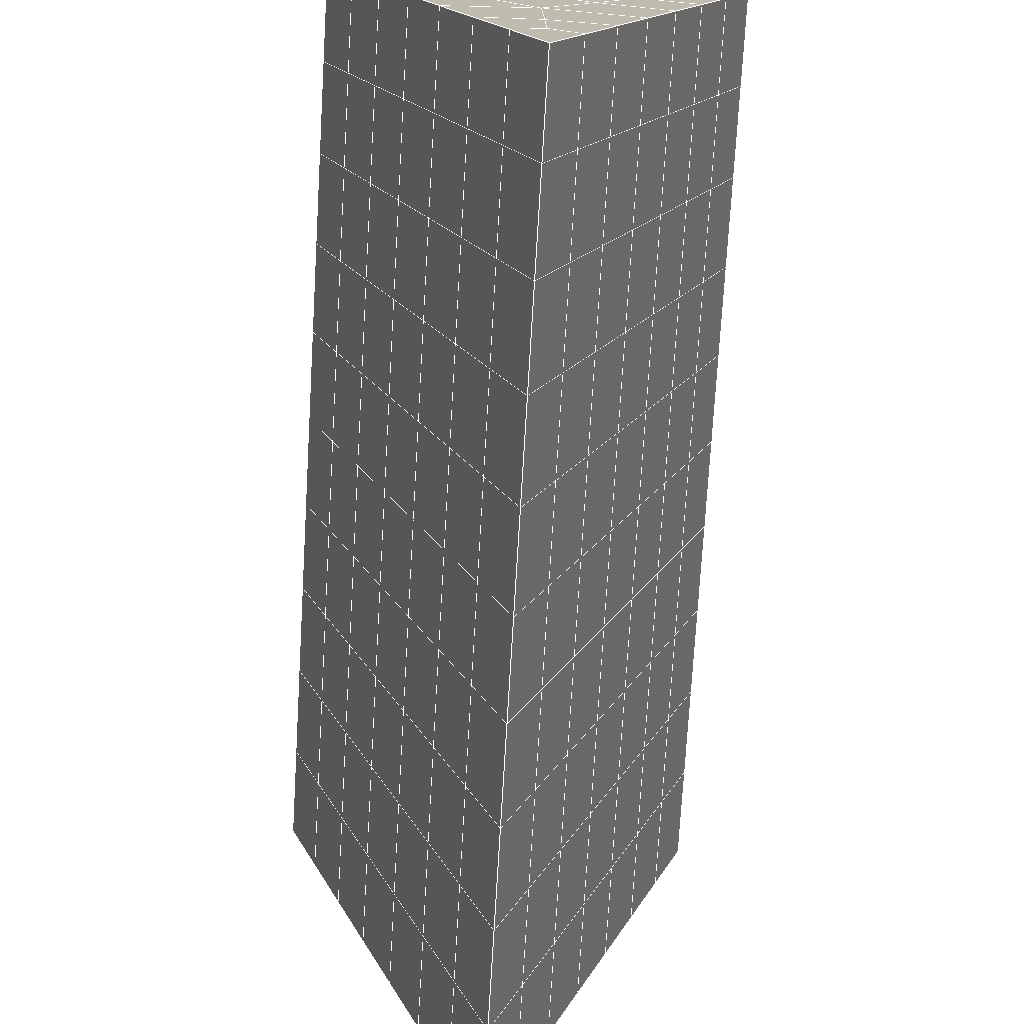
<metadata>
{"format":"obj","ext":"obj","renderer":"f3d","projection":"perspective","resolution":1024,"background":"white","views":[{"elev":-70.3,"azim":176.6,"up":"+Y"}]}
</metadata>
<code>
v 49 9.357 20.7
v 51 9.357 20.7
v 50.89 7.414 20.57
v 49.04 7.101 20.55
v 49 9.203 22.9
v 51 9.203 22.9
v 49 9.05 25.09
v 51 9.05 25.09
v 49 8.896 27.29
v 51 8.896 27.29
v 49 8.743 29.48
v 51 8.743 29.48
v 49 8.589 31.68
v 51 8.589 31.68
v 49 8.436 33.87
v 51 8.436 33.87
v 49 8.282 36.07
v 51 8.283 36.06
v 49 8.129 38.26
v 51 8.129 38.26
v 49 7.976 40.45
v 51 7.975 40.45
v 49 7.822 42.65
v 51 7.822 42.65
v 48.58 5.66 42.5
v 50.89 5.495 42.49
v 48.54 3.673 42.36
v 50.12 3.761 42.36
v 49.04 1.464 42.2
v 51.12 2.141 42.25
v 49.84 -0.2038 42.09
v 51.02 -0.221 42.09
v 49.96 -1.685 41.98
v 50.69 -2.195 41.95
v 49.26 -2.262 41.94
v 49.99 -3.866 41.83
v 48.57 -2.866 41.9
v 49.29 -5.004 41.75
v 48.57 -2.712 39.71
v 49.29 -4.85 39.56
v 48.57 -2.559 37.51
v 49.29 -4.697 37.36
v 48.57 -2.406 35.32
v 49.29 -4.543 35.17
v 48.57 -2.252 33.12
v 49.29 -4.39 32.97
v 48.57 -2.099 30.93
v 49.29 -4.236 30.78
v 48.57 -1.945 28.73
v 49.29 -4.083 28.58
v 48.57 -1.792 26.54
v 49.29 -3.929 26.39
v 48.57 -1.638 24.34
v 49.29 -3.776 24.19
v 48.57 -1.485 22.15
v 49.29 -3.623 22
v 48.57 -1.331 19.95
v 49.29 -3.469 19.81
v 50.01 -0.9597 19.98
v 50 -2.848 19.85
v 51.43 -1.331 19.95
v 50.71 -3.469 19.81
v 51.43 -1.485 22.15
v 50.71 -3.622 22
v 51.43 -1.638 24.34
v 50.71 -3.776 24.19
v 51.43 -1.792 26.54
v 50.71 -3.929 26.39
v 51.43 -1.945 28.73
v 50.71 -4.083 28.58
v 51.43 -2.099 30.93
v 50.71 -4.236 30.78
v 51.43 -2.252 33.12
v 50.71 -4.39 32.97
v 51.43 -2.406 35.32
v 50.71 -4.543 35.17
v 51.43 -2.559 37.51
v 50.71 -4.697 37.36
v 51.43 -2.713 39.71
v 50.71 -4.85 39.56
v 51.43 -2.866 41.9
v 50.71 -5.004 41.75
v 52.14 -0.7284 42.05
v 52.14 -0.5751 39.86
v 52.14 -0.4217 37.66
v 52.14 -0.2681 35.47
v 52.14 -0.1144 33.27
v 52.14 0.03901 31.08
v 52.14 0.1924 28.88
v 52.14 0.3456 26.69
v 52.14 0.4993 24.49
v 52.14 0.6528 22.3
v 52.14 0.8061 20.1
v 50.04 1.666 20.16
v 47.86 0.8063 20.1
v 47.86 0.6525 22.3
v 47.86 0.4993 24.49
v 47.86 0.346 26.69
v 47.86 0.1926 28.88
v 47.86 0.0389 31.08
v 47.86 -0.1147 33.27
v 47.86 -0.2681 35.47
v 47.86 -0.4215 37.66
v 47.86 -0.5751 39.86
v 47.86 -0.7282 42.05
v 48.84 -0.4257 42.07
v 50 -7.141 41.6
v 50 -6.987 39.41
v 50 -6.835 37.21
v 50 -6.681 35.02
v 50 -6.528 32.82
v 50 -6.374 30.63
v 50 -6.22 28.43
v 50 -6.067 26.24
v 50 -5.914 24.05
v 50 -5.76 21.85
v 50 -5.607 19.66
v 51.49 3.68 20.31
v 52.86 2.944 20.25
v 52.19 5.402 20.43
v 53.57 5.081 20.4
v 52.62 7.382 20.56
v 54.29 7.219 20.55
v 53 9.356 20.7
v 55 9.357 20.7
v 53 9.203 22.9
v 55 9.203 22.9
v 53 9.05 25.09
v 55 9.05 25.09
v 53 8.896 27.29
v 55 8.897 27.29
v 53 8.743 29.48
v 55 8.743 29.48
v 53 8.59 31.68
v 55 8.59 31.68
v 53 8.436 33.87
v 55 8.436 33.87
v 53 8.282 36.06
v 55 8.283 36.06
v 53 8.129 38.26
v 55 8.129 38.26
v 53 7.976 40.45
v 55 7.976 40.45
v 53 7.822 42.65
v 55 7.822 42.65
v 52.76 5.87 42.51
v 54.29 5.685 42.5
v 52.24 4.133 42.39
v 53.57 3.547 42.35
v 52.86 1.409 42.2
v 47.14 1.409 42.2
v 46.43 3.547 42.35
v 45.71 5.684 42.5
v 47 7.822 42.65
v 47 7.975 40.45
v 47 8.129 38.26
v 47 8.282 36.07
v 47 8.436 33.87
v 47 8.589 31.68
v 47 8.743 29.48
v 47 8.896 27.29
v 47 9.05 25.09
v 47 9.203 22.9
v 47 9.357 20.7
v 47.23 7.427 20.57
v 48.83 3.868 20.32
v 50.46 5.343 20.42
v 47.14 2.944 20.25
v 47.14 2.79 22.45
v 47.14 2.637 24.64
v 47.14 2.483 26.84
v 47.14 2.33 29.03
v 47.14 2.176 31.23
v 47.14 2.023 33.42
v 47.14 1.869 35.62
v 47.14 1.716 37.81
v 47.14 1.562 40.01
v 52.86 2.79 22.45
v 52.86 2.637 24.64
v 52.86 2.483 26.84
v 52.86 2.33 29.03
v 52.86 2.176 31.23
v 52.86 2.023 33.42
v 52.86 1.87 35.62
v 52.86 1.716 37.81
v 52.86 1.562 40.01
v 53.57 3.7 40.16
v 53.57 3.854 37.96
v 53.57 4.007 35.77
v 53.57 4.161 33.57
v 53.57 4.314 31.38
v 53.57 4.468 29.18
v 53.57 4.621 26.99
v 53.57 4.774 24.79
v 53.57 4.928 22.6
v 54.29 5.838 40.3
v 54.29 5.992 38.11
v 54.29 6.145 35.92
v 54.29 6.298 33.72
v 54.29 6.452 31.53
v 54.29 6.605 29.33
v 54.29 6.758 27.14
v 54.29 6.912 24.94
v 54.29 7.065 22.75
v 47.79 5.736 20.45
v 46.43 5.081 20.4
v 46.43 4.928 22.6
v 46.43 4.775 24.79
v 46.43 4.621 26.99
v 46.43 4.468 29.18
v 46.43 4.314 31.38
v 46.43 4.161 33.57
v 46.43 4.007 35.77
v 46.43 3.854 37.96
v 46.43 3.7 40.16
v 45.71 7.219 20.55
v 45.71 7.065 22.75
v 45.71 6.912 24.94
v 45.71 6.759 27.14
v 45.71 6.605 29.33
v 45.71 6.452 31.53
v 45.71 6.299 33.72
v 45.71 6.145 35.92
v 45.71 5.992 38.11
v 45.71 5.838 40.3
v 45 9.357 20.7
v 45 9.203 22.9
v 45 9.05 25.09
v 45 8.896 27.29
v 45 8.743 29.48
v 45 8.589 31.68
v 45 8.436 33.87
v 45 8.282 36.07
v 45 8.129 38.26
v 45 7.976 40.45
v 45 7.822 42.65
v 49.96 -1.685 41.98
v 49.84 -0.2038 42.09
v 49.04 1.464 42.2
v 47.14 1.409 42.2
v 47.14 1.562 40.01
v 47.86 -0.5751 39.86
v 48.57 -2.712 39.71
v 49.29 -4.85 39.56
v 49.29 -5.004 41.75
v 50 -7.141 41.6
v 50.71 -5.004 41.75
v 50.71 -4.85 39.56
v 51.43 -2.713 39.71
v 51.43 -2.866 41.9
v 52.14 -0.7284 42.05
v 51.02 -0.221 42.09
v 51.12 2.141 42.25
v 48.84 -0.4257 42.07
v 47.86 -0.7282 42.05
v 48.57 -2.866 41.9
v 49.99 -3.866 41.83
v 50.69 -2.195 41.95
v 49.26 -2.262 41.94
v 48.57 -2.559 37.51
v 47.86 -0.4215 37.66
v 47.14 1.716 37.81
v 46.43 3.854 37.96
v 46.43 3.7 40.16
v 46.43 3.547 42.35
v 48.54 3.673 42.36
v 52.24 4.133 42.39
v 50.89 5.495 42.49
v 50.12 3.761 42.36
v 52.86 1.409 42.2
v 52.14 -0.5751 39.86
v 51.43 -2.559 37.51
v 50.71 -4.697 37.36
v 50 -6.987 39.41
v 45.71 5.684 42.5
v 45.71 5.838 40.3
v 45.71 5.992 38.11
v 45.71 6.145 35.92
v 46.43 4.007 35.77
v 47.14 1.869 35.62
v 47.86 -0.2681 35.47
v 52.76 5.87 42.51
v 53.57 3.547 42.35
v 53.57 3.7 40.16
v 52.86 1.562 40.01
v 52.86 1.716 37.81
v 52.14 -0.4217 37.66
v 52.14 -0.2681 35.47
v 51.43 -2.406 35.32
v 51.43 -2.252 33.12
v 50.71 -4.39 32.97
v 50.71 -4.543 35.17
v 50 -6.681 35.02
v 50 -6.835 37.21
v 49.29 -4.697 37.36
v 54.29 5.685 42.5
v 53 7.822 42.65
v 51 7.822 42.65
v 48.58 5.66 42.5
v 55 7.822 42.65
v 55 7.976 40.45
v 55 8.129 38.26
v 55 8.283 36.06
v 54.29 6.145 35.92
v 54.29 6.298 33.72
v 53.57 4.161 33.57
v 53.57 4.314 31.38
v 52.86 2.176 31.23
v 52.86 2.33 29.03
v 52.14 0.1924 28.88
v 52.14 0.3456 26.69
v 51.43 -1.792 26.54
v 51.43 -1.638 24.34
v 50.71 -3.776 24.19
v 50.71 -3.929 26.39
v 50 -6.067 26.24
v 50 -6.22 28.43
v 49.29 -4.083 28.58
v 49.29 -4.236 30.78
v 48.57 -2.099 30.93
v 48.57 -2.252 33.12
v 47.86 -0.1147 33.27
v 48.57 -2.406 35.32
v 49.29 -4.39 32.97
v 50 -6.374 30.63
v 50.71 -4.083 28.58
v 51.43 -1.945 28.73
v 52.14 0.03901 31.08
v 52.86 2.023 33.42
v 53.57 4.007 35.77
v 54.29 5.992 38.11
v 53 8.129 38.26
v 53 7.976 40.45
v 54.29 5.838 40.3
v 53.57 3.854 37.96
v 52.86 1.87 35.62
v 52.14 -0.1144 33.27
v 51.43 -2.099 30.93
v 50.71 -4.236 30.78
v 50 -6.528 32.82
v 49.29 -4.543 35.17
v 51 7.975 40.45
v 49 7.822 42.65
v 45 7.822 42.65
v 45 7.976 40.45
v 45 8.129 38.26
v 45 8.282 36.07
v 45.71 6.299 33.72
v 46.43 4.161 33.57
v 47.14 2.023 33.42
v 47 7.975 40.45
v 49 7.976 40.45
v 51 8.129 38.26
v 53 8.282 36.06
v 55 8.436 33.87
v 54.29 6.452 31.53
v 53.57 4.468 29.18
v 52.86 2.483 26.84
v 52.14 0.4993 24.49
v 51.43 -1.485 22.15
v 50.71 -3.622 22
v 50 -5.914 24.05
v 49.29 -3.929 26.39
v 48.57 -1.945 28.73
v 47.86 0.0389 31.08
v 47.14 2.176 31.23
v 47.86 0.1926 28.88
v 48.57 -1.792 26.54
v 49.29 -3.776 24.19
v 50 -5.76 21.85
v 50.71 -3.469 19.81
v 51.43 -1.331 19.95
v 52.14 0.6528 22.3
v 52.86 2.637 24.64
v 53.57 4.621 26.99
v 54.29 6.605 29.33
v 55 8.59 31.68
v 53 8.436 33.87
v 51 8.283 36.06
v 49 8.129 38.26
v 47 7.822 42.65
v 50 -5.607 19.66
v 49.29 -3.469 19.81
v 49.29 -3.623 22
v 48.57 -1.485 22.15
v 48.57 -1.638 24.34
v 47.86 0.4993 24.49
v 47.86 0.346 26.69
v 47.14 2.483 26.84
v 47.14 2.33 29.03
v 46.43 4.468 29.18
v 46.43 4.314 31.38
v 50 -2.848 19.85
v 50.01 -0.9597 19.98
v 52.14 0.8061 20.1
v 52.86 2.79 22.45
v 53.57 4.774 24.79
v 54.29 6.758 27.14
v 55 8.743 29.48
v 53 8.59 31.68
v 51 8.436 33.87
v 49 8.282 36.06
v 47 8.129 38.26
v 47 8.282 36.07
v 45 8.436 33.87
v 45.71 6.452 31.53
v 48.57 -1.331 19.95
v 47.86 0.6525 22.3
v 47.14 2.637 24.64
v 46.43 4.621 26.99
v 45.71 6.605 29.33
v 45 8.589 31.68
v 47 8.436 33.87
v 49 8.436 33.87
v 47 8.589 31.68
v 45 8.743 29.48
v 45.71 6.759 27.14
v 46.43 4.775 24.79
v 47.14 2.79 22.45
v 47.86 0.8063 20.1
v 50.04 1.666 20.16
v 52.86 2.944 20.25
v 53.57 4.928 22.6
v 54.29 6.912 24.94
v 55 8.897 27.29
v 53 8.743 29.48
v 51 8.589 31.68
v 49 8.589 31.68
v 47 8.743 29.48
v 45 8.896 27.29
v 45.71 6.912 24.94
v 46.43 4.928 22.6
v 47.14 2.944 20.25
v 51.49 3.68 20.3
v 53.57 5.081 20.4
v 54.29 7.065 22.75
v 55 9.05 25.09
v 53 8.896 27.29
v 51 8.743 29.48
v 49 8.743 29.48
v 47 8.896 27.29
v 45 9.05 25.09
v 45.71 7.065 22.75
v 46.43 5.081 20.4
v 48.83 3.868 20.32
v 55 9.357 20.7
v 53 9.356 20.7
v 52.62 7.382 20.56
v 50.89 7.414 20.57
v 50.46 5.343 20.42
v 52.19 5.402 20.43
v 54.29 7.219 20.55
v 55 9.203 22.9
v 53 9.203 22.9
v 53 9.05 25.09
v 51 9.05 25.09
v 49 9.05 25.09
v 47 9.05 25.09
v 45 9.203 22.9
v 45.71 7.219 20.55
v 47.79 5.736 20.45
v 51 8.896 27.29
v 49 8.896 27.29
v 51 9.203 22.9
v 51 9.357 20.7
v 49 9.203 22.9
v 47 9.203 22.9
v 45 9.357 20.7
v 47.23 7.427 20.57
v 49.04 7.101 20.55
v 49 9.357 20.7
v 47 9.357 20.7
f 1 2 3
f 1 3 4
f 5 6 2
f 5 2 1
f 7 8 6
f 7 6 5
f 9 10 8
f 9 8 7
f 11 12 10
f 11 10 9
f 13 14 12
f 13 12 11
f 15 16 14
f 15 14 13
f 17 18 16
f 17 16 15
f 19 20 18
f 19 18 17
f 21 22 20
f 21 20 19
f 23 24 22
f 23 22 21
f 25 26 24
f 25 24 23
f 27 28 26
f 27 26 25
f 29 30 28
f 29 28 27
f 31 32 30
f 31 30 29
f 33 34 32
f 33 32 31
f 35 36 34
f 35 34 33
f 37 38 36
f 37 36 35
f 39 40 38
f 39 38 37
f 41 42 40
f 41 40 39
f 43 44 42
f 43 42 41
f 45 46 44
f 45 44 43
f 47 48 46
f 47 46 45
f 49 50 48
f 49 48 47
f 51 52 50
f 51 50 49
f 53 54 52
f 53 52 51
f 55 56 54
f 55 54 53
f 57 58 56
f 57 56 55
f 59 60 58
f 59 58 57
f 61 62 60
f 61 60 59
f 63 64 62
f 63 62 61
f 65 66 64
f 65 64 63
f 67 68 66
f 67 66 65
f 69 70 68
f 69 68 67
f 71 72 70
f 71 70 69
f 73 74 72
f 73 72 71
f 75 76 74
f 75 74 73
f 77 78 76
f 77 76 75
f 79 80 78
f 79 78 77
f 81 82 80
f 81 80 79
f 34 36 82
f 34 82 81
f 81 83 32
f 81 32 34
f 79 84 83
f 79 83 81
f 77 85 84
f 77 84 79
f 75 86 85
f 75 85 77
f 73 87 86
f 73 86 75
f 71 88 87
f 71 87 73
f 69 89 88
f 69 88 71
f 67 90 89
f 67 89 69
f 65 91 90
f 65 90 67
f 63 92 91
f 63 91 65
f 61 93 92
f 61 92 63
f 59 94 93
f 59 93 61
f 57 95 94
f 57 94 59
f 55 96 95
f 55 95 57
f 53 97 96
f 53 96 55
f 51 98 97
f 51 97 53
f 49 99 98
f 49 98 51
f 47 100 99
f 47 99 49
f 45 101 100
f 45 100 47
f 43 102 101
f 43 101 45
f 41 103 102
f 41 102 43
f 39 104 103
f 39 103 41
f 37 105 104
f 37 104 39
f 35 106 105
f 35 105 37
f 33 31 106
f 33 106 35
f 107 82 36
f 107 36 38
f 108 80 82
f 108 82 107
f 109 78 80
f 109 80 108
f 110 76 78
f 110 78 109
f 111 74 76
f 111 76 110
f 112 72 74
f 112 74 111
f 113 70 72
f 113 72 112
f 114 68 70
f 114 70 113
f 115 66 68
f 115 68 114
f 116 64 66
f 116 66 115
f 117 62 64
f 117 64 116
f 58 60 62
f 58 62 117
f 116 56 58
f 116 58 117
f 115 54 56
f 115 56 116
f 114 52 54
f 114 54 115
f 113 50 52
f 113 52 114
f 112 48 50
f 112 50 113
f 111 46 48
f 111 48 112
f 110 44 46
f 110 46 111
f 109 42 44
f 109 44 110
f 108 40 42
f 108 42 109
f 107 38 40
f 107 40 108
f 118 119 93
f 118 93 94
f 120 121 119
f 120 119 118
f 122 123 121
f 122 121 120
f 124 125 123
f 124 123 122
f 126 127 125
f 126 125 124
f 128 129 127
f 128 127 126
f 130 131 129
f 130 129 128
f 132 133 131
f 132 131 130
f 134 135 133
f 134 133 132
f 136 137 135
f 136 135 134
f 138 139 137
f 138 137 136
f 140 141 139
f 140 139 138
f 142 143 141
f 142 141 140
f 144 145 143
f 144 143 142
f 146 147 145
f 146 145 144
f 148 149 147
f 148 147 146
f 30 150 149
f 30 149 148
f 32 83 150
f 32 150 30
f 29 151 105
f 29 105 106
f 27 152 151
f 27 151 29
f 25 153 152
f 25 152 27
f 23 154 153
f 23 153 25
f 21 155 154
f 21 154 23
f 19 156 155
f 19 155 21
f 17 157 156
f 17 156 19
f 15 158 157
f 15 157 17
f 13 159 158
f 13 158 15
f 11 160 159
f 11 159 13
f 9 161 160
f 9 160 11
f 7 162 161
f 7 161 9
f 5 163 162
f 5 162 7
f 1 164 163
f 1 163 5
f 4 165 164
f 4 164 1
f 94 166 167
f 94 167 118
f 95 168 166
f 95 166 94
f 96 169 168
f 96 168 95
f 97 170 169
f 97 169 96
f 98 171 170
f 98 170 97
f 99 172 171
f 99 171 98
f 100 173 172
f 100 172 99
f 101 174 173
f 101 173 100
f 102 175 174
f 102 174 101
f 103 176 175
f 103 175 102
f 104 177 176
f 104 176 103
f 105 151 177
f 105 177 104
f 178 92 93
f 178 93 119
f 179 91 92
f 179 92 178
f 180 90 91
f 180 91 179
f 181 89 90
f 181 90 180
f 182 88 89
f 182 89 181
f 183 87 88
f 183 88 182
f 184 86 87
f 184 87 183
f 185 85 86
f 185 86 184
f 186 84 85
f 186 85 185
f 150 83 84
f 150 84 186
f 186 187 149
f 186 149 150
f 185 188 187
f 185 187 186
f 184 189 188
f 184 188 185
f 183 190 189
f 183 189 184
f 182 191 190
f 182 190 183
f 181 192 191
f 181 191 182
f 180 193 192
f 180 192 181
f 179 194 193
f 179 193 180
f 178 195 194
f 178 194 179
f 119 121 195
f 119 195 178
f 187 196 147
f 187 147 149
f 188 197 196
f 188 196 187
f 189 198 197
f 189 197 188
f 190 199 198
f 190 198 189
f 191 200 199
f 191 199 190
f 192 201 200
f 192 200 191
f 193 202 201
f 193 201 192
f 194 203 202
f 194 202 193
f 195 204 203
f 195 203 194
f 121 123 204
f 121 204 195
f 196 143 145
f 196 145 147
f 197 141 143
f 197 143 196
f 198 139 141
f 198 141 197
f 199 137 139
f 199 139 198
f 200 135 137
f 200 137 199
f 201 133 135
f 201 135 200
f 202 131 133
f 202 133 201
f 203 129 131
f 203 131 202
f 204 127 129
f 204 129 203
f 123 125 127
f 123 127 204
f 166 205 4
f 166 4 167
f 168 206 205
f 168 205 166
f 169 207 206
f 169 206 168
f 170 208 207
f 170 207 169
f 171 209 208
f 171 208 170
f 172 210 209
f 172 209 171
f 173 211 210
f 173 210 172
f 174 212 211
f 174 211 173
f 175 213 212
f 175 212 174
f 176 214 213
f 176 213 175
f 177 215 214
f 177 214 176
f 151 152 215
f 151 215 177
f 144 24 26
f 144 26 146
f 142 22 24
f 142 24 144
f 140 20 22
f 140 22 142
f 138 18 20
f 138 20 140
f 136 16 18
f 136 18 138
f 134 14 16
f 134 16 136
f 132 12 14
f 132 14 134
f 130 10 12
f 130 12 132
f 128 8 10
f 128 10 130
f 126 6 8
f 126 8 128
f 124 2 6
f 124 6 126
f 122 3 2
f 122 2 124
f 120 167 3
f 120 3 122
f 206 216 165
f 206 165 205
f 207 217 216
f 207 216 206
f 208 218 217
f 208 217 207
f 209 219 218
f 209 218 208
f 210 220 219
f 210 219 209
f 211 221 220
f 211 220 210
f 212 222 221
f 212 221 211
f 213 223 222
f 213 222 212
f 214 224 223
f 214 223 213
f 215 225 224
f 215 224 214
f 152 153 225
f 152 225 215
f 216 226 164
f 216 164 165
f 217 227 226
f 217 226 216
f 218 228 227
f 218 227 217
f 219 229 228
f 219 228 218
f 220 230 229
f 220 229 219
f 221 231 230
f 221 230 220
f 222 232 231
f 222 231 221
f 223 233 232
f 223 232 222
f 224 234 233
f 224 233 223
f 225 235 234
f 225 234 224
f 153 236 235
f 153 235 225
f 227 163 164
f 227 164 226
f 228 162 163
f 228 163 227
f 229 161 162
f 229 162 228
f 230 160 161
f 230 161 229
f 231 159 160
f 231 160 230
f 232 158 159
f 232 159 231
f 233 157 158
f 233 158 232
f 234 156 157
f 234 157 233
f 235 155 156
f 235 156 234
f 236 154 155
f 236 155 235
f 28 30 148
f 28 148 26
f 167 4 3
f 4 205 165
f 120 118 167
f 154 236 153
f 148 146 26
f 31 29 106
l 237 238
l 238 239
l 239 240
l 240 241
l 241 242
l 242 243
l 243 244
l 244 245
l 245 246
l 246 247
l 247 248
l 248 249
l 249 250
l 250 251
l 251 252
l 252 253
l 253 239
l 239 254
l 254 255
l 255 256
l 256 245
l 245 257
l 257 247
l 247 250
l 250 258
l 258 252
l 252 238
l 238 254
l 254 259
l 259 237
l 237 258
l 258 257
l 257 259
l 259 256
l 256 243
l 243 260
l 260 261
l 261 262
l 262 263
l 263 264
l 264 265
l 265 266
l 266 239
l 253 267
l 267 268
l 268 269
l 269 253
l 253 270
l 270 251
l 251 271
l 271 249
l 249 272
l 272 273
l 273 248
l 248 274
l 274 246
l 240 265
l 265 275
l 275 276
l 276 277
l 277 278
l 278 279
l 279 280
l 280 281
l 281 261
l 261 242
l 242 255
l 255 240
l 268 282
l 282 267
l 267 283
l 283 284
l 284 285
l 285 286
l 286 287
l 287 288
l 288 289
l 289 290
l 290 291
l 291 292
l 292 293
l 293 294
l 294 295
l 295 244
l 244 274
l 274 294
l 294 273
l 273 292
l 292 289
l 289 272
l 272 287
l 287 271
l 271 285
l 285 270
l 270 283
l 283 296
l 296 282
l 282 297
l 297 298
l 298 268
l 268 299
l 299 266
l 266 269
l 300 301
l 301 302
l 302 303
l 303 304
l 304 305
l 305 306
l 306 307
l 307 308
l 308 309
l 309 310
l 310 311
l 311 312
l 312 313
l 313 314
l 314 315
l 315 316
l 316 317
l 317 318
l 318 319
l 319 320
l 320 321
l 321 322
l 322 281
l 281 323
l 323 321
l 321 324
l 324 319
l 319 325
l 325 317
l 317 326
l 326 315
l 315 312
l 312 327
l 327 310
l 310 328
l 328 308
l 308 329
l 329 306
l 306 330
l 330 304
l 304 331
l 331 302
l 302 332
l 332 333
l 333 297
l 297 300
l 300 296
l 296 334
l 334 331
l 331 335
l 335 330
l 330 336
l 336 329
l 329 337
l 337 328
l 328 338
l 338 327
l 327 326
l 326 339
l 339 325
l 325 340
l 340 324
l 324 341
l 341 323
l 323 260
l 260 295
l 295 341
l 341 293
l 293 340
l 340 291
l 291 339
l 339 338
l 338 290
l 290 337
l 337 288
l 288 336
l 336 286
l 286 335
l 335 284
l 284 334
l 334 301
l 301 333
l 333 342
l 342 298
l 298 343
l 343 299
l 299 275
l 275 344
l 344 345
l 345 346
l 346 347
l 347 278
l 278 348
l 348 349
l 349 350
l 350 280
l 280 262
l 262 241
l 241 264
l 264 276
l 276 345
l 345 351
l 351 352
l 352 342
l 342 353
l 353 332
l 332 354
l 354 303
l 303 355
l 355 305
l 305 356
l 356 307
l 307 357
l 357 309
l 309 358
l 358 311
l 311 359
l 359 313
l 313 360
l 360 361
l 361 314
l 314 362
l 362 316
l 316 363
l 363 318
l 318 364
l 364 320
l 320 365
l 365 322
l 322 350
l 350 366
l 366 365
l 365 367
l 367 364
l 364 368
l 368 363
l 363 369
l 369 362
l 362 370
l 370 361
l 361 371
l 371 372
l 372 360
l 360 373
l 373 359
l 359 374
l 374 358
l 358 375
l 375 357
l 357 376
l 376 356
l 356 377
l 377 355
l 355 378
l 378 354
l 354 379
l 379 353
l 353 380
l 380 352
l 352 343
l 343 381
l 381 275
l 382 383
l 383 384
l 384 385
l 385 386
l 386 387
l 387 388
l 388 389
l 389 390
l 390 391
l 391 392
l 392 366
l 366 390
l 390 367
l 367 388
l 388 368
l 368 386
l 386 369
l 369 384
l 384 370
l 370 382
l 382 371
l 371 393
l 393 394
l 394 372
l 372 395
l 395 373
l 373 396
l 396 374
l 374 397
l 397 375
l 375 398
l 398 376
l 376 399
l 399 377
l 377 400
l 400 378
l 378 401
l 401 379
l 379 402
l 402 380
l 380 403
l 403 404
l 404 347
l 347 405
l 405 348
l 348 406
l 406 392
l 392 349
l 349 279
l 279 263
l 263 277
l 277 346
l 346 403
l 403 351
l 351 381
l 381 344
l 393 383
l 383 407
l 407 385
l 385 408
l 408 387
l 387 409
l 409 389
l 389 410
l 410 391
l 391 411
l 411 406
l 406 412
l 412 405
l 405 413
l 413 404
l 404 402
l 402 414
l 414 413
l 413 415
l 415 412
l 412 416
l 416 411
l 411 417
l 417 410
l 410 418
l 418 409
l 409 419
l 419 408
l 408 420
l 420 407
l 407 394
l 394 421
l 421 395
l 395 422
l 422 396
l 396 423
l 423 397
l 397 424
l 424 398
l 398 425
l 425 399
l 399 426
l 426 400
l 400 427
l 427 401
l 401 414
l 414 428
l 428 415
l 415 429
l 429 416
l 416 430
l 430 417
l 417 431
l 431 418
l 418 432
l 432 419
l 419 433
l 433 420
l 420 421
l 421 434
l 434 422
l 422 435
l 435 423
l 423 436
l 436 424
l 424 437
l 437 425
l 425 438
l 438 426
l 426 439
l 439 427
l 427 428
l 428 440
l 440 429
l 429 441
l 441 430
l 430 442
l 442 431
l 431 443
l 443 432
l 432 444
l 444 433
l 433 445
l 445 421
l 446 447
l 447 448
l 448 449
l 449 450
l 450 451
l 451 448
l 448 452
l 452 446
l 446 453
l 453 454
l 454 455
l 455 456
l 456 457
l 457 458
l 458 442
l 442 459
l 459 443
l 443 460
l 460 444
l 444 461
l 461 445
l 445 450
l 450 434
l 434 451
l 451 435
l 435 452
l 452 436
l 436 453
l 453 437
l 437 455
l 455 438
l 438 462
l 462 463
l 463 440
l 440 439
l 439 462
l 462 456
l 456 464
l 464 454
l 454 447
l 447 465
l 465 464
l 464 466
l 466 457
l 457 463
l 463 441
l 441 458
l 458 467
l 467 459
l 459 468
l 468 460
l 460 469
l 469 461
l 461 470
l 470 471
l 471 465
l 465 449
l 449 470
l 470 469
l 469 472
l 472 467
l 467 466
l 466 471
l 471 472
l 472 468
l 470 450

</code>
